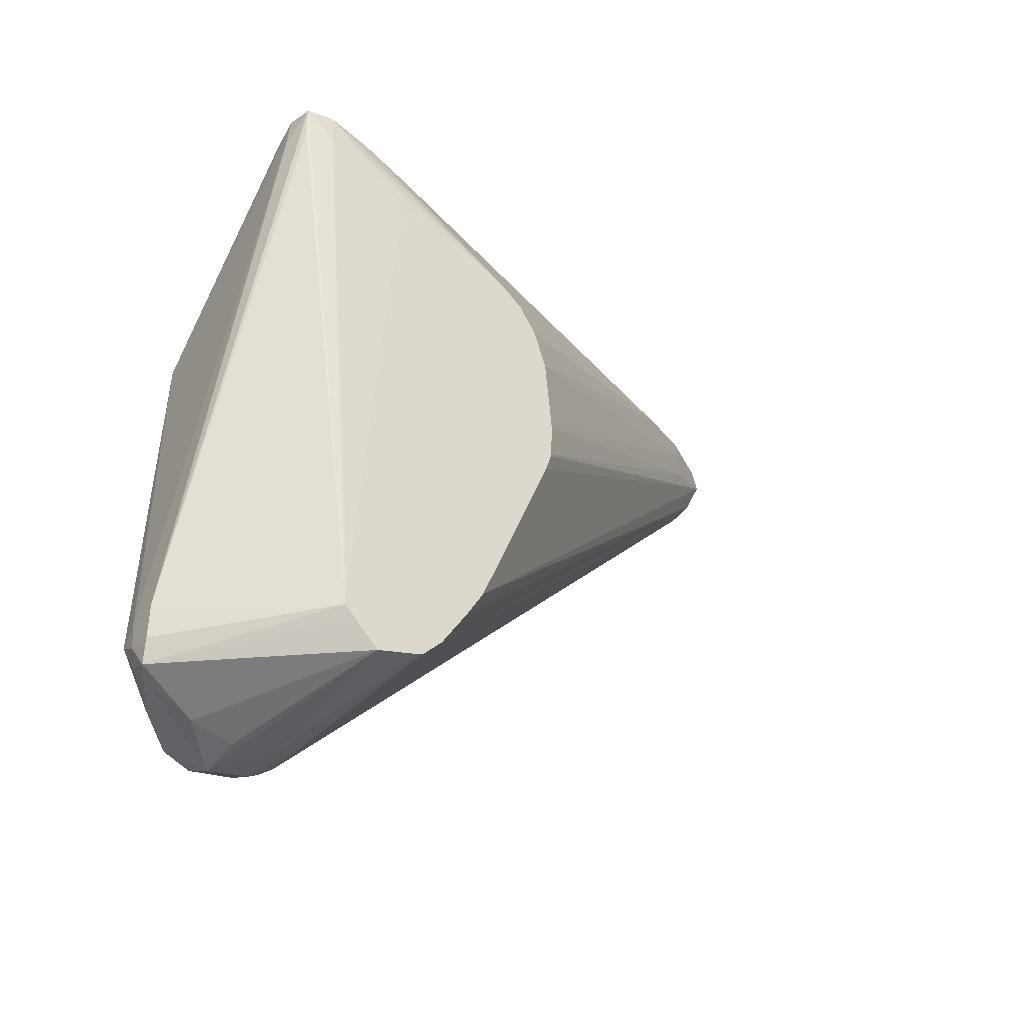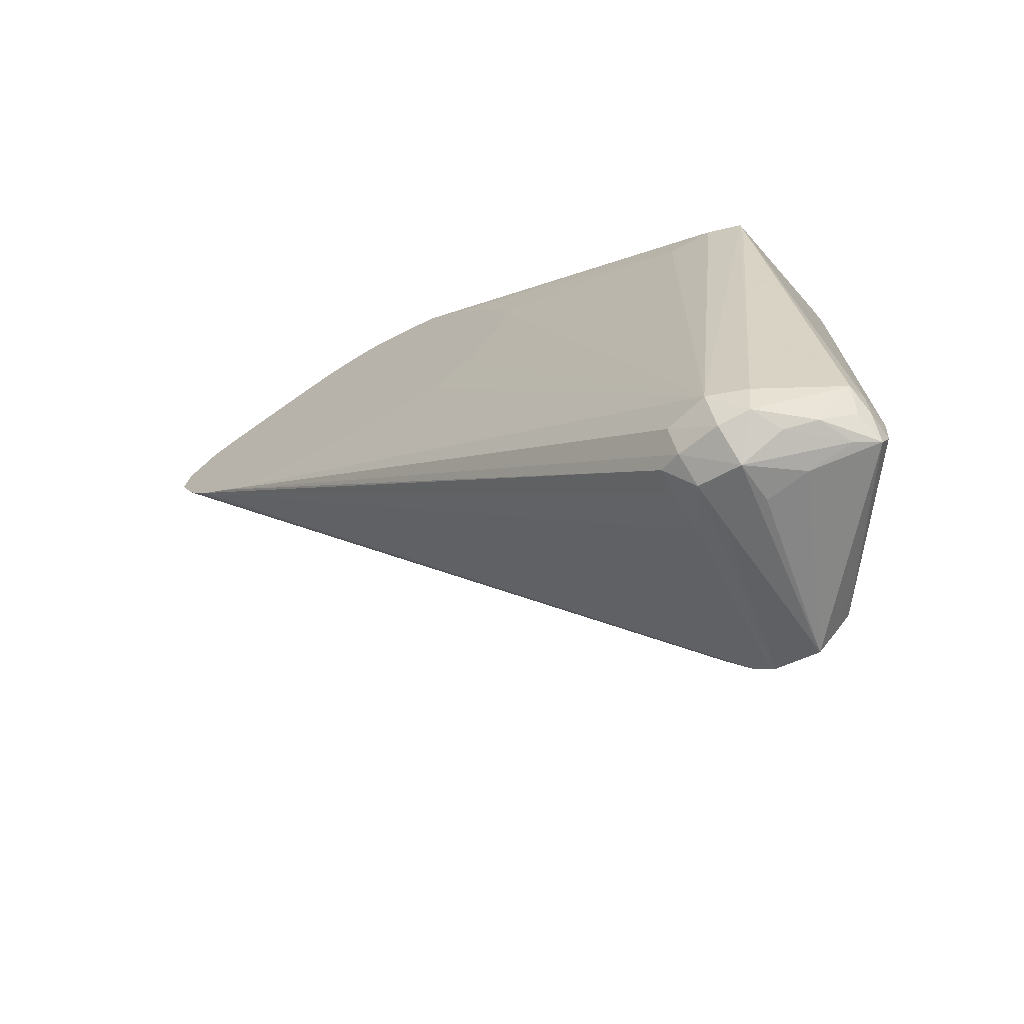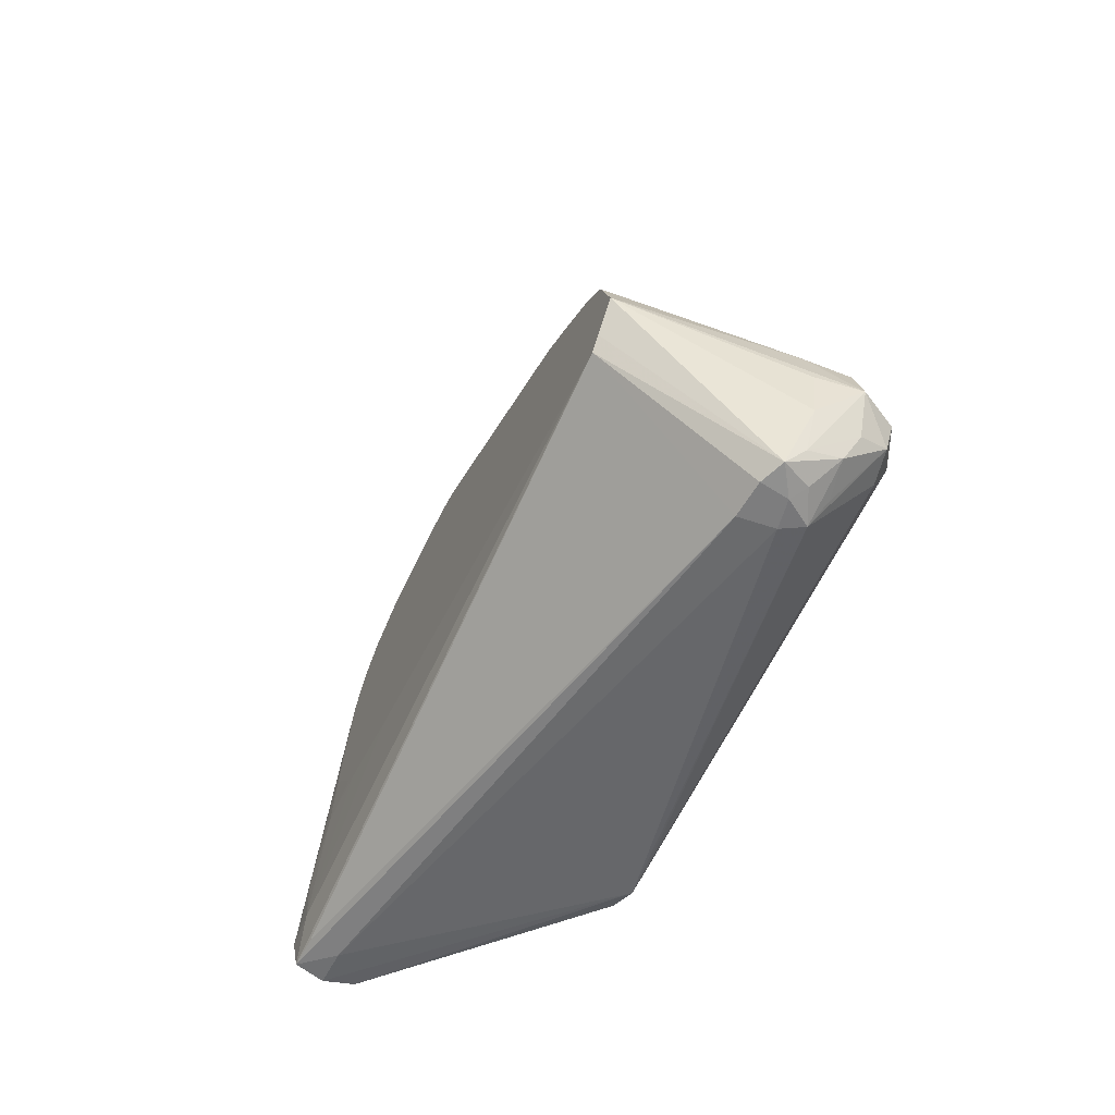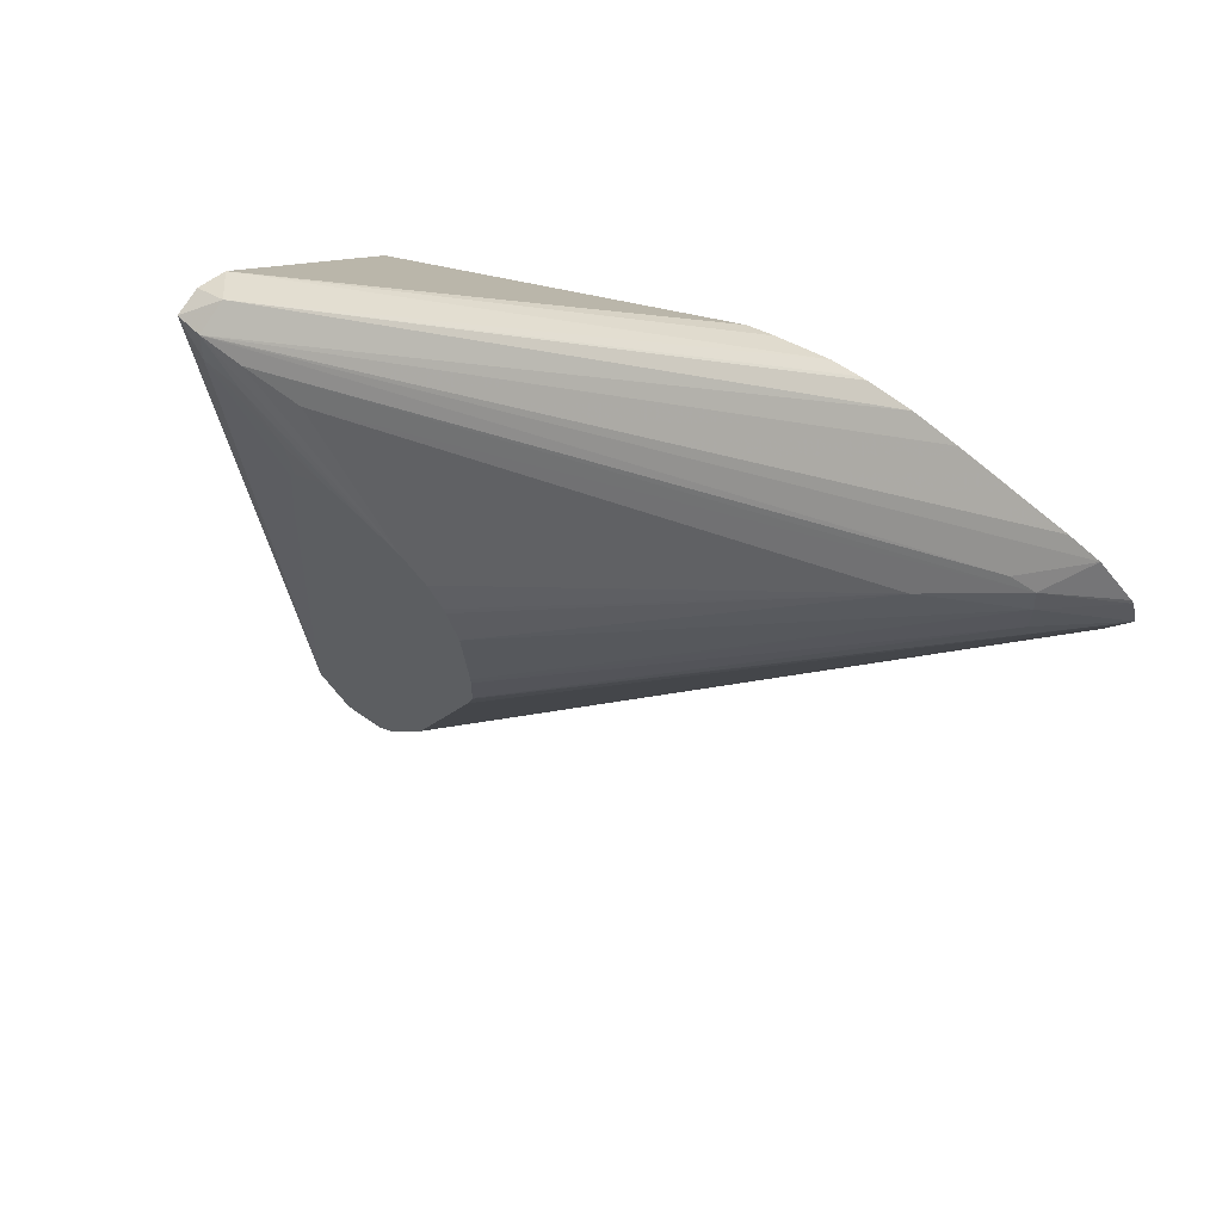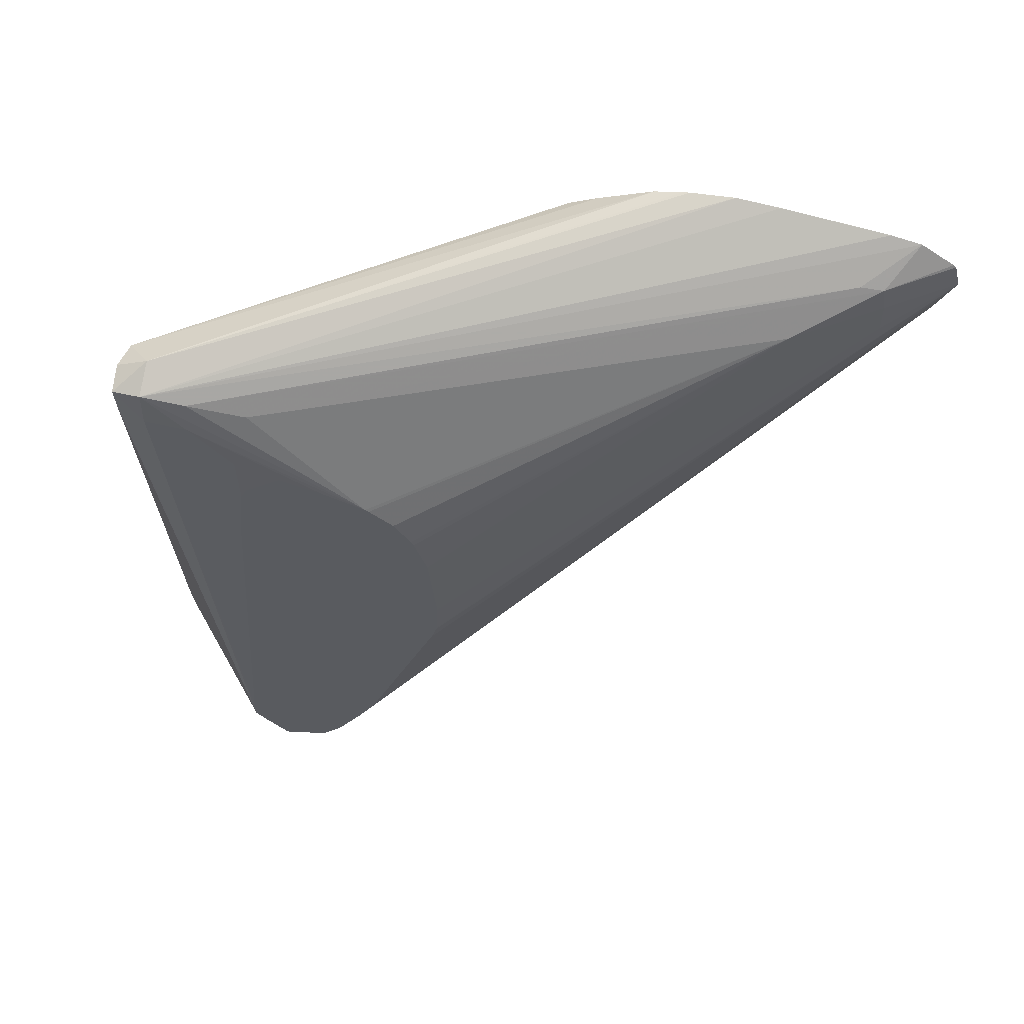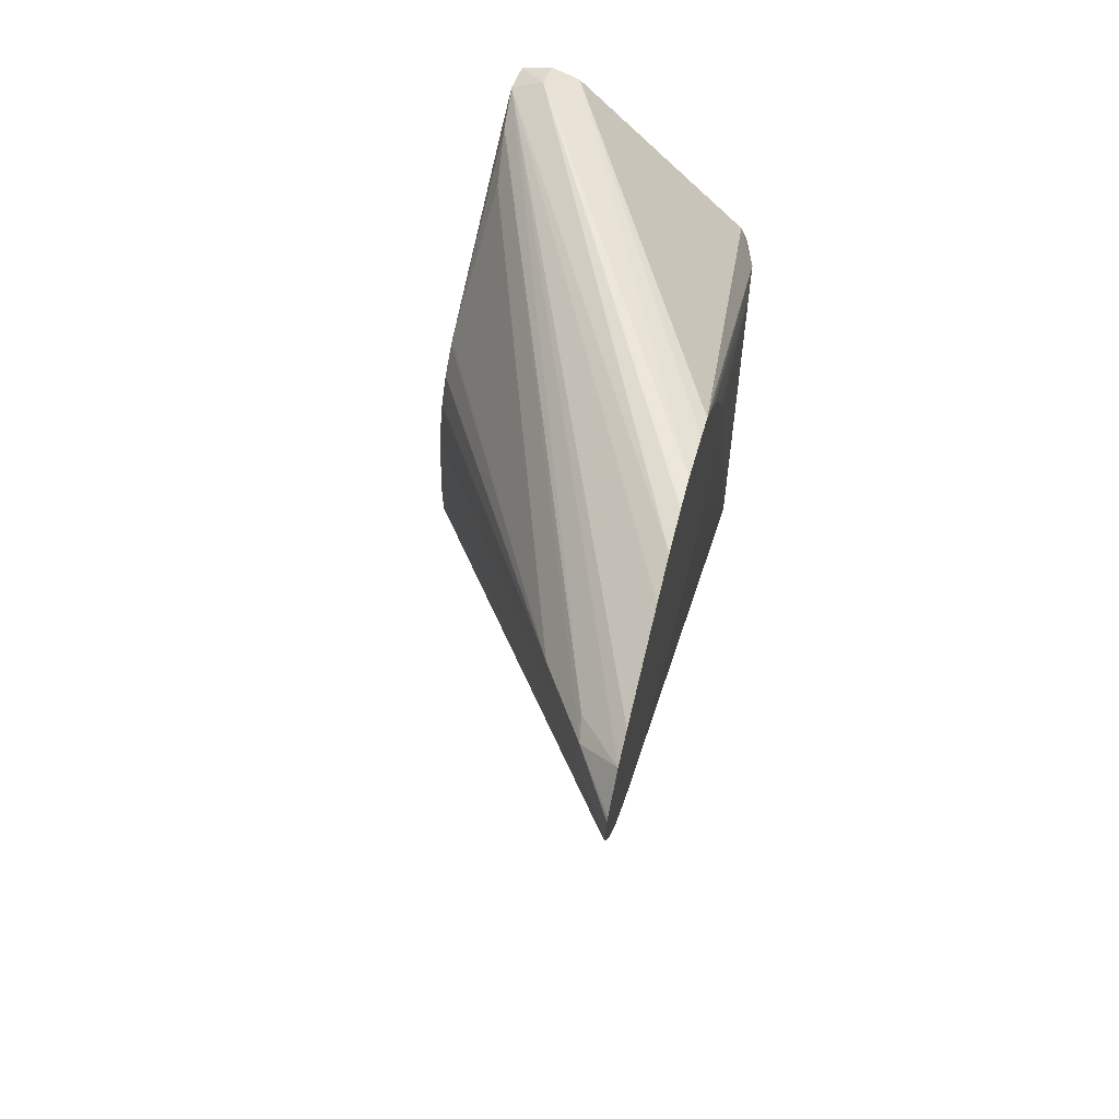
<metadata>
{"format":"obj","ext":"obj","renderer":"f3d","projection":"perspective","resolution":1024,"background":"white","views":[{"elev":-40.8,"azim":-127.2,"up":"+Y"},{"elev":-65.9,"azim":124.5,"up":"+Y"},{"elev":-57.9,"azim":-25.4,"up":"+Z"},{"elev":66.0,"azim":-49.5,"up":"+Y"},{"elev":57.9,"azim":-77.2,"up":"+Y"},{"elev":62.3,"azim":13.6,"up":"+Y"}]}
</metadata>
<code>
v -0.01809 0.007227 -0.03627
v -0.01984 0.006897 -0.03923
v -0.01986 0.005493 -0.03921
v -0.01809 0.007213 -0.03627
v -0.01809 0.008295 -0.03656
v -0.01974 0.007913 -0.03939
v -0.02185 0.006186 -0.043
v -0.03027 -0.004718 -0.05737
v -0.03027 -0.008224 -0.05705
v -0.03027 -0.008584 -0.05703
v -0.03027 -0.01029 -0.05708
v -0.03027 -0.01043 -0.0571
v -0.03027 -0.01135 -0.05738
v -0.03027 -0.02042 -0.06089
v -0.01809 0.005335 -0.03714
v -0.01809 0.008408 -0.03668
v -0.01809 0.009377 -0.0382
v -0.0199 0.008075 -0.04042
v -0.02983 0.004319 -0.06802
v -0.02948 0.003783 -0.06541
v -0.03027 -0.0006946 -0.06012
v -0.03027 -0.0007937 -0.05996
v -0.03027 -0.001604 -0.05885
v -0.03027 -0.002726 -0.05808
v -0.03027 -0.002965 -0.05796
v -0.03027 -0.02194 -0.06174
v -0.01809 0.004312 -0.03784
v -0.03027 -0.02394 -0.06296
v -0.01809 0.009633 -0.03956
v -0.03 0.00462 -0.06999
v -0.03027 -1.614e-05 -0.0621
v -0.03017 0.002955 -0.06802
v -0.01809 0.003571 -0.03842
v -0.03027 -0.02489 -0.06382
v -0.01809 0.01016 -0.04437
v -0.0181 0.01016 -0.04436
v -0.01809 0.01031 -0.04632
v -0.02859 0.005375 -0.06999
v -0.02986 0.004411 -0.07131
v -0.03013 0.002955 -0.06999
v -0.03027 0.0004276 -0.06404
v -0.03025 0.0009851 -0.06604
v -0.01809 0.001851 -0.04009
v -0.02267 -0.02584 -0.06484
v -0.0207 -0.0258 -0.06488
v -0.0197 -0.02564 -0.06505
v -0.03027 -0.02503 -0.06399
v -0.01809 0.01014 -0.04831
v -0.01809 0.01008 -0.04861
v -0.01809 0.009824 -0.04984
v -0.02728 0.004396 -0.07129
v -0.02859 0.004634 -0.07147
v -0.02859 0.002955 -0.07163
v -0.02426 -0.02309 -0.07321
v -0.02982 0.002955 -0.07126
v -0.03027 -0.02419 -0.06767
v -0.03027 -0.001546 -0.06599
v -0.03027 -0.02311 -0.06766
v -0.03027 -0.004931 -0.06638
v -0.03027 -0.0009881 -0.06569
v -0.01809 0.0003983 -0.0421
v -0.01937 -0.02601 -0.06604
v -0.01872 -0.02464 -0.06604
v -0.01838 -0.02464 -0.06802
v -0.0207 -0.02664 -0.06604
v -0.03027 -0.02574 -0.06604
v -0.02267 -0.02654 -0.06604
v -0.01809 0.008746 -0.05229
v -0.01809 0.008097 -0.05356
v -0.01951 -0.003808 -0.07115
v -0.01924 -0.004931 -0.07144
v -0.02267 -0.02323 -0.07314
v -0.02412 -0.02464 -0.07314
v -0.02366 -0.02563 -0.07295
v -0.03027 -0.02469 -0.06717
v -0.01809 -0.0001408 -0.04291
v -0.0207 -0.02716 -0.06802
v -0.0191 -0.0263 -0.06802
v -0.01934 -0.02603 -0.06941
v -0.01913 -0.02464 -0.06967
v -0.01867 -0.004931 -0.06999
v -0.01848 -0.004931 -0.06802
v -0.01809 0.0009851 -0.0585
v -0.01809 0.0007907 -0.05846
v -0.01809 -0.0009037 -0.05806
v -0.01809 -0.001014 -0.05796
v -0.01809 -0.002903 -0.05616
v -0.01809 -0.002925 -0.05612
v -0.01809 -0.003321 -0.05401
v -0.01809 -0.00306 -0.05155
v -0.01809 -0.002598 -0.04964
v -0.01809 -0.001355 -0.0458
v -0.01809 -0.000779 -0.04435
v -0.01809 -0.0001885 -0.04299
v -0.02267 -0.02657 -0.06999
v -0.02267 -0.02688 -0.06802
v -0.01809 0.00718 -0.05447
v -0.01929 -0.006324 -0.07142
v -0.02169 -0.02366 -0.07295
v -0.02287 -0.02445 -0.0731
v -0.02365 -0.02563 -0.07295
v -0.02287 -0.02594 -0.07201
v -0.02067 -0.02635 -0.07004
v -0.02131 -0.02591 -0.07139
v -0.02115 -0.02445 -0.07201
v -0.01809 0.00609 -0.05553
v -0.01809 0.00258 -0.05777
v -0.02234 -0.02497 -0.07271
f 47 66 67
f 53 71 72
f 52 71 53
f 51 71 52
f 51 70 71
f 50 68 51
f 47 67 65
f 46 65 62
f 53 72 54
f 51 68 69
f 54 72 73
f 62 78 63
f 54 56 55
f 56 73 74
f 56 74 75
f 61 64 76
f 62 65 77
f 62 77 78
f 63 78 64
f 64 78 79
f 64 79 80
f 64 80 71
f 45 65 46
f 54 73 56
f 44 65 45
f 51 69 70
f 43 64 61
f 64 71 81
f 34 47 44
f 35 37 36
f 37 48 38
f 38 48 49
f 38 49 50
f 38 50 51
f 38 51 52
f 38 52 39
f 39 52 53
f 39 53 54
f 39 54 55
f 39 55 56
f 39 56 40
f 40 57 42
f 40 56 58
f 40 58 59
f 40 59 57
f 41 42 60
f 42 57 60
f 43 46 62
f 43 62 63
f 43 63 64
f 44 47 65
f 64 81 82
f 77 102 103
f 64 83 84
f 74 101 102
f 74 102 95
f 77 96 95
f 77 95 102
f 33 46 43
f 77 103 79
f 77 79 78
f 79 103 104
f 79 104 105
f 79 105 99
f 79 99 80
f 80 99 98
f 81 97 106
f 81 106 82
f 82 106 107
f 82 107 83
f 99 105 104
f 99 104 108
f 99 108 100
f 100 108 101
f 101 108 104
f 101 104 102
f 102 104 103
f 73 101 74
f 64 82 83
f 73 100 101
f 72 99 100
f 64 84 85
f 64 85 86
f 64 86 87
f 64 87 88
f 64 88 89
f 64 89 90
f 64 90 91
f 64 91 92
f 64 92 93
f 64 93 94
f 64 94 76
f 65 67 77
f 66 74 95
f 66 95 96
f 66 96 77
f 66 77 67
f 66 75 74
f 69 97 81
f 69 81 70
f 70 81 71
f 71 80 98
f 71 98 99
f 71 99 72
f 72 100 73
f 33 45 46
f 33 34 44
f 1 107 106
f 1 48 37
f 1 37 35
f 1 35 29
f 1 29 17
f 1 17 16
f 1 16 5
f 1 5 2
f 2 5 6
f 2 6 7
f 2 7 8
f 1 49 48
f 2 9 10
f 3 10 11
f 3 11 4
f 4 11 12
f 4 12 13
f 4 13 14
f 4 14 15
f 5 16 6
f 6 16 17
f 6 17 18
f 6 18 19
f 2 10 3
f 1 50 49
f 1 68 50
f 1 69 68
f 1 3 4
f 1 4 15
f 1 15 27
f 1 27 33
f 1 33 43
f 1 43 61
f 1 61 76
f 1 76 94
f 1 94 93
f 1 93 92
f 1 92 91
f 1 91 90
f 1 90 89
f 1 89 88
f 1 88 87
f 1 87 86
f 1 86 85
f 1 85 84
f 1 84 83
f 1 83 107
f 33 44 45
f 1 106 97
f 1 97 69
f 6 19 20
f 6 20 7
f 2 8 9
f 7 21 22
f 8 10 9
f 14 26 15
f 15 26 28
f 15 28 27
f 17 29 30
f 17 30 18
f 18 30 19
f 19 30 21
f 19 21 20
f 21 30 32
f 21 32 31
f 27 28 33
f 7 20 21
f 29 35 36
f 29 36 30
f 30 36 37
f 30 37 38
f 30 38 39
f 30 39 40
f 30 40 32
f 31 32 41
f 32 40 42
f 32 42 41
f 8 11 10
f 8 12 11
f 28 34 33
f 8 14 13
f 8 13 12
f 7 22 23
f 7 23 24
f 7 24 25
f 7 25 8
f 8 25 24
f 8 23 22
f 8 22 21
f 8 21 31
f 8 31 41
f 8 41 60
f 8 60 57
f 8 24 23
f 8 47 34
f 8 59 58
f 8 58 56
f 8 56 75
f 8 75 66
f 8 66 47
f 1 2 3
f 8 26 14
f 8 34 28
f 8 28 26
f 8 57 59

</code>
